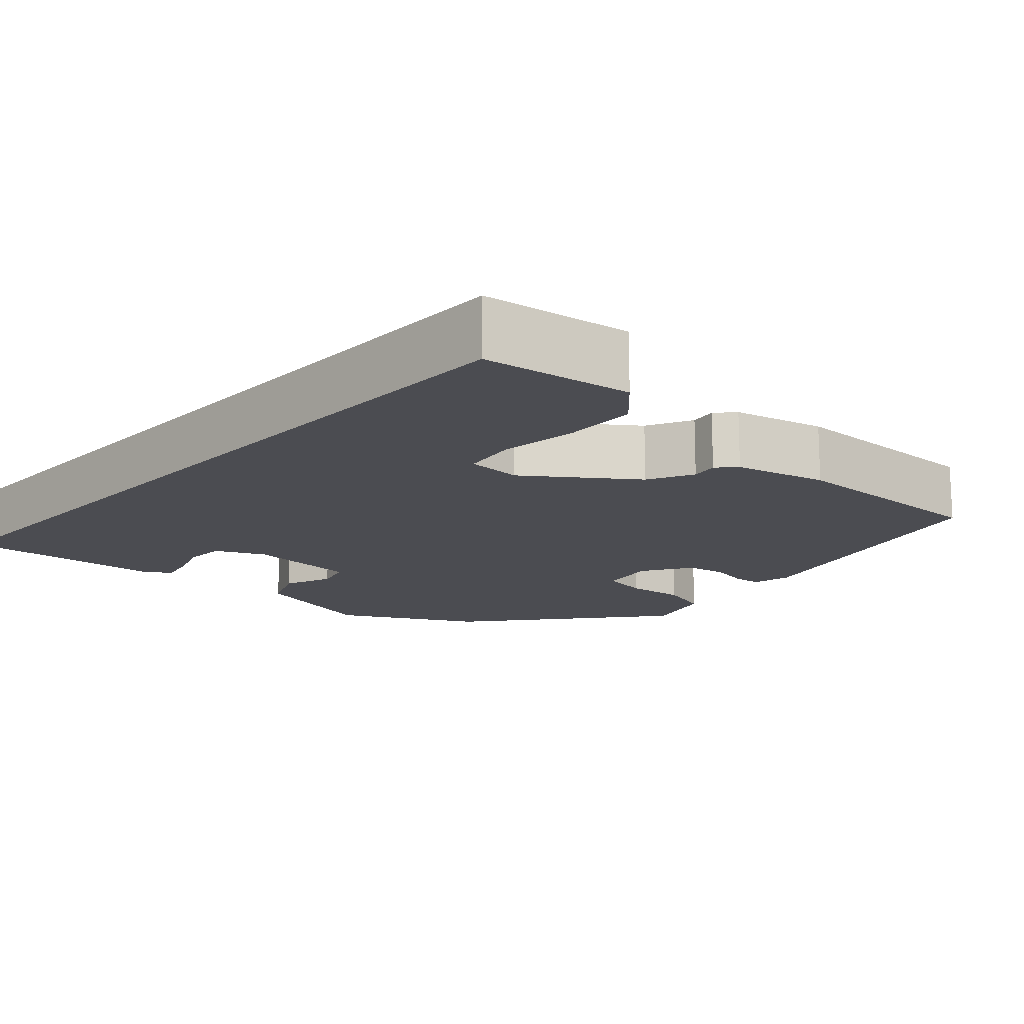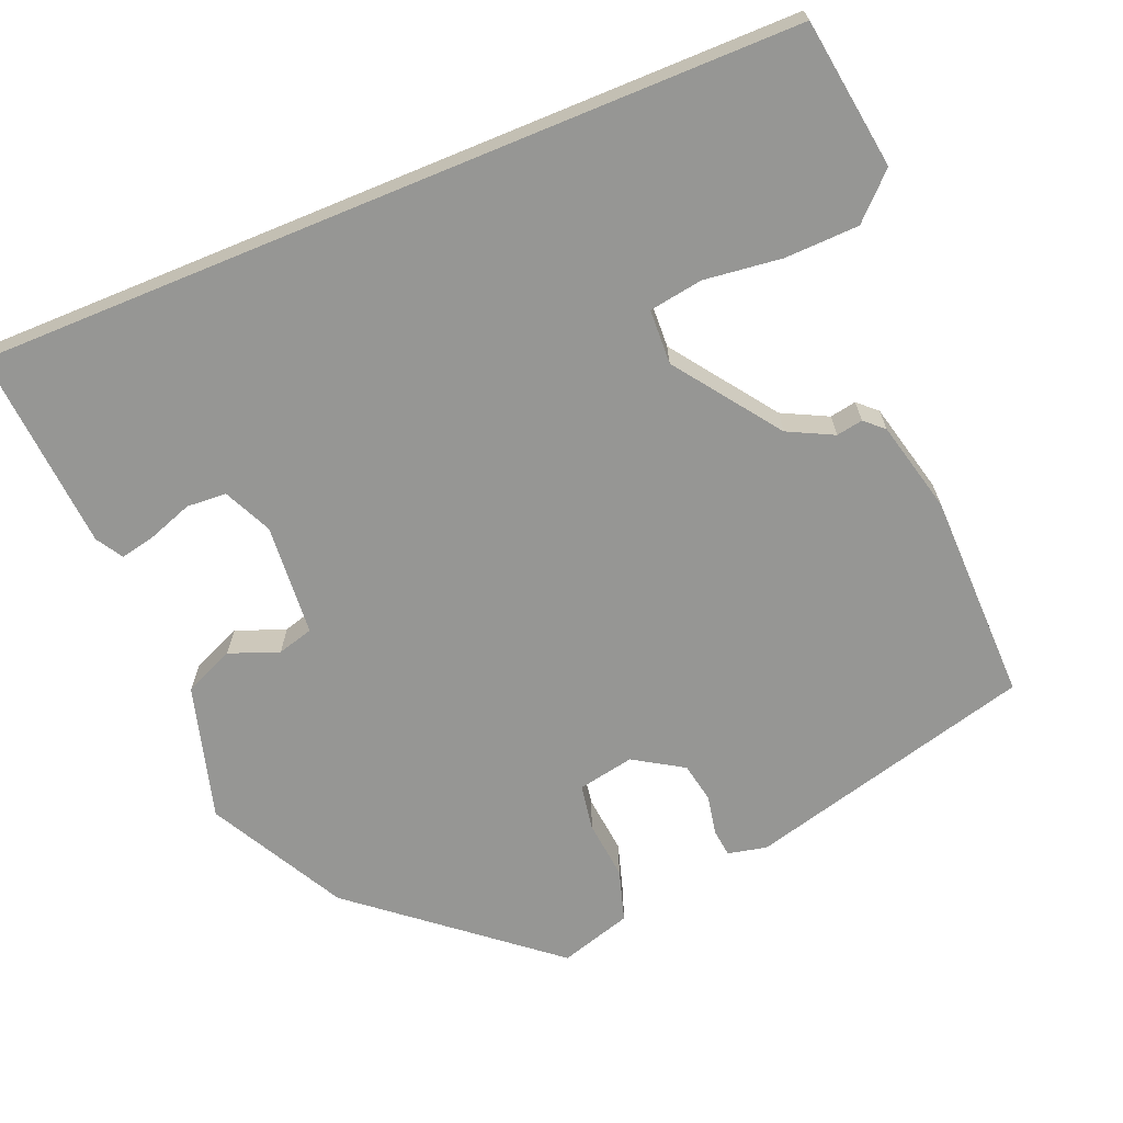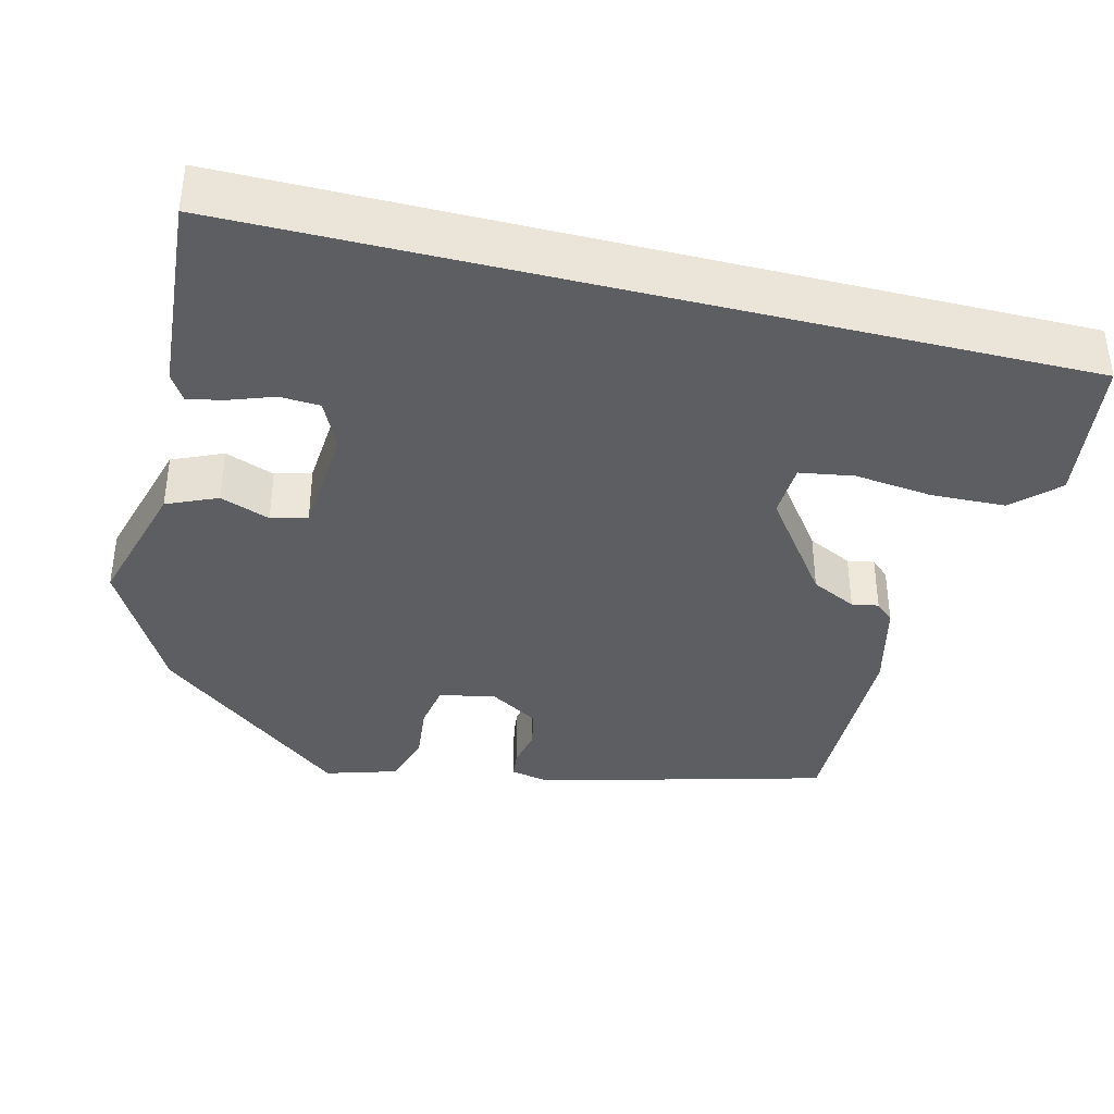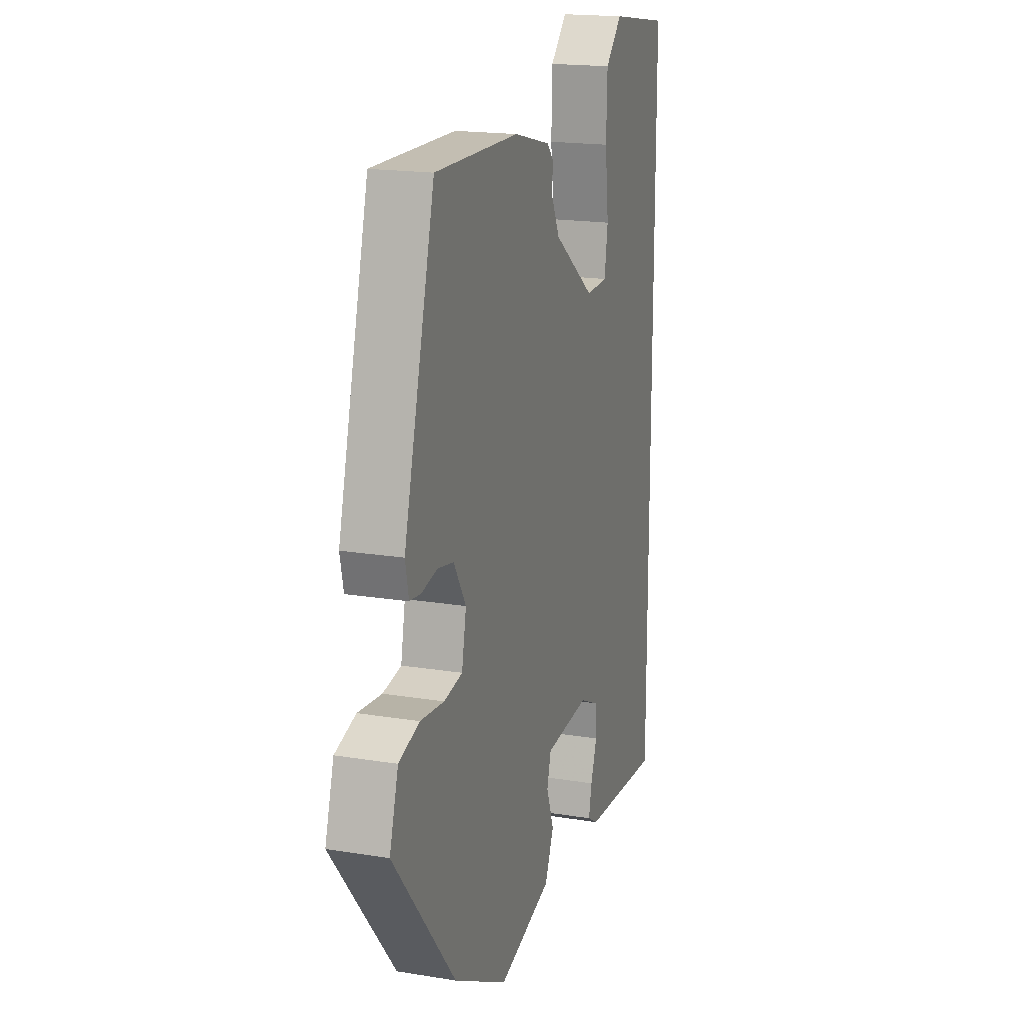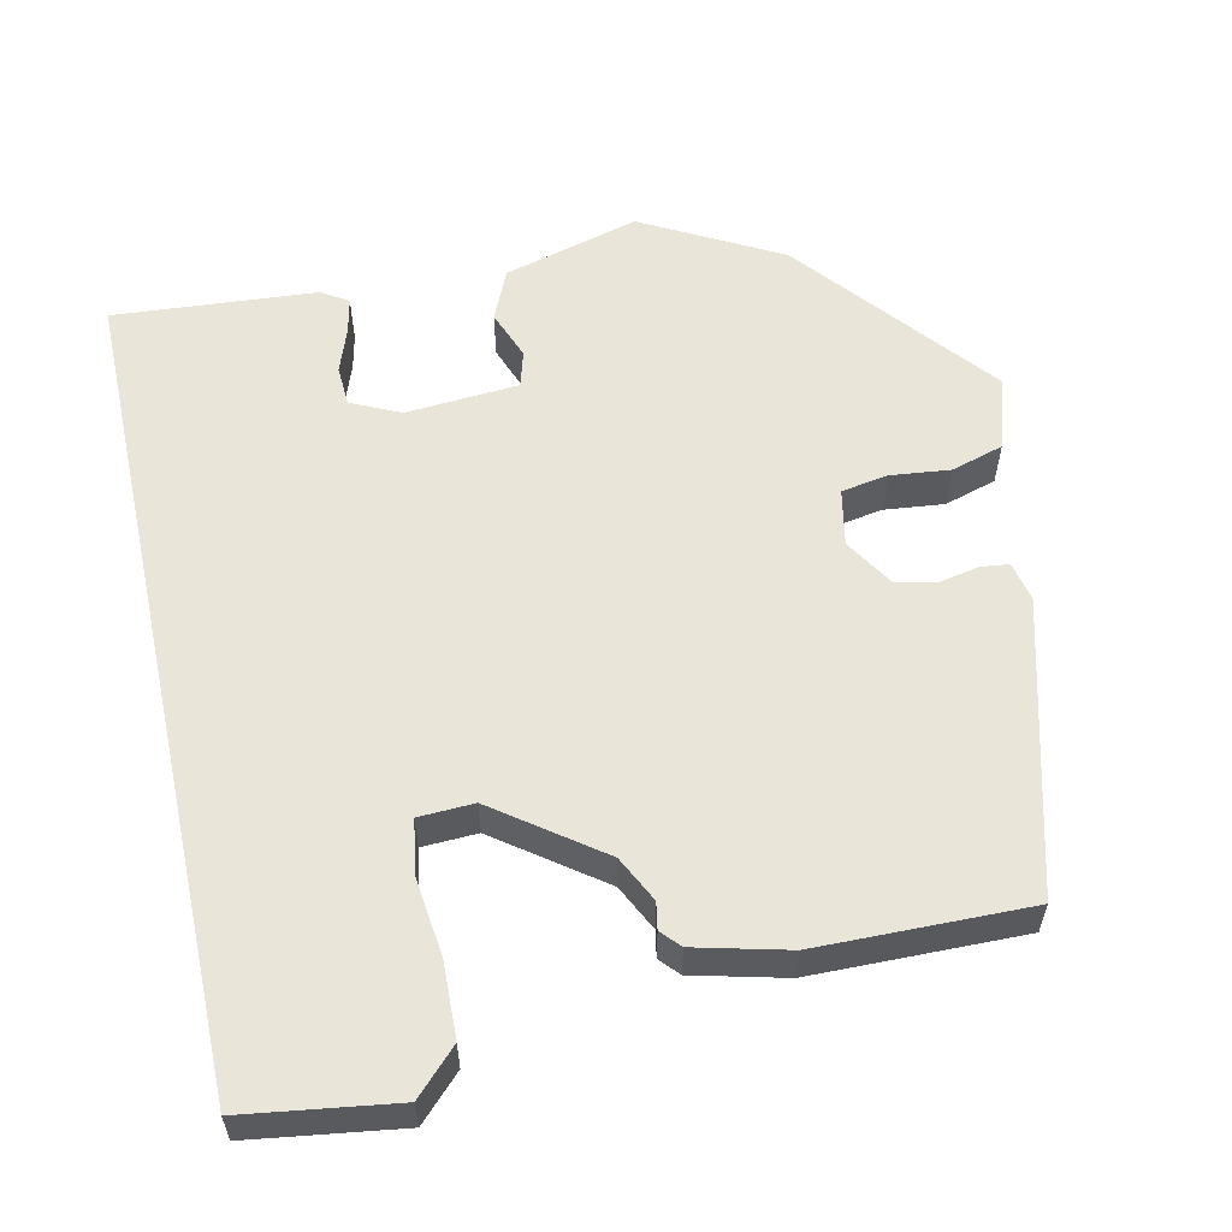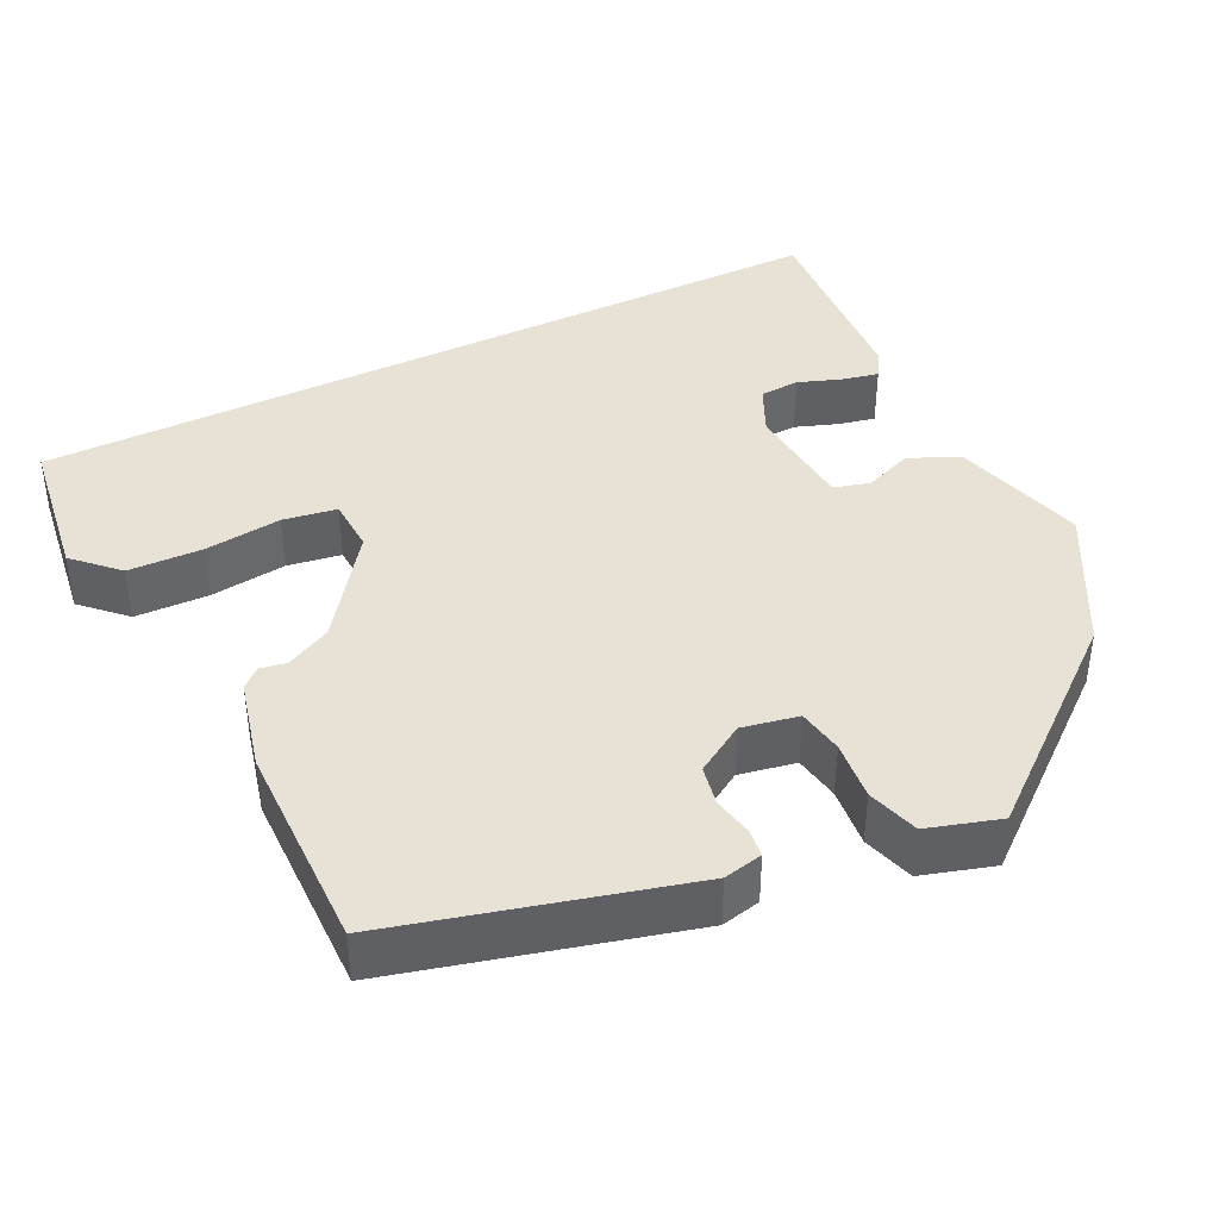
<metadata>
{"format":"obj","ext":"obj","renderer":"f3d","projection":"perspective","resolution":1024,"background":"white","views":[{"elev":-15.3,"azim":-42.6,"up":"+Y"},{"elev":-67.7,"azim":-67.6,"up":"+Y"},{"elev":-37.8,"azim":-104.0,"up":"+Y"},{"elev":18.1,"azim":107.7,"up":"+Z"},{"elev":57.7,"azim":-12.3,"up":"+Y"},{"elev":40.5,"azim":63.7,"up":"+Y"}]}
</metadata>
<code>
v -0.5 0.07 0.521
v -0.309 0.07 0.548
v -0.256 0.07 0.494
v -0.253 0.07 0.399
v -0.265 0.07 0.3
v -0.254 0.07 0.231
v -0.184 0.07 0.228
v -0.052 0.07 0.324
v -0.023 0.07 0.382
v -0.029 0.07 0.416
v -0.007 0.07 0.44
v 0.11 0.07 0.469
v 0.378 0.07 0.473
v 0.476 0.07 0.105
v 0.465 0.07 0.055
v 0.429 0.07 0.051
v 0.379 0.07 0.061
v 0.328 0.07 0.051
v 0.289 0.07 -0.012
v 0.303 0.07 -0.084
v 0.362 0.07 -0.094
v 0.438 0.07 -0.086
v 0.504 0.07 -0.106
v 0.532 0.07 -0.198
v 0.332 0.07 -0.442
v 0.158 0.07 -0.536
v -0.014 0.07 -0.488
v -0.042 0.07 -0.424
v -0.018 0.07 -0.361
v -0.031 0.07 -0.315
v -0.174 0.07 -0.304
v -0.236 0.07 -0.333
v -0.239 0.07 -0.384
v -0.219 0.07 -0.44
v -0.209 0.07 -0.486
v -0.243 0.07 -0.507
v -0.5 0.07 -0.526
v -0.5 0 0.521
v -0.309 0 0.548
v -0.256 0 0.494
v -0.253 0 0.399
v -0.265 0 0.3
v -0.254 0 0.231
v -0.184 0 0.228
v -0.052 0 0.324
v -0.023 0 0.382
v -0.029 0 0.416
v -0.007 0 0.44
v 0.11 0 0.469
v 0.378 0 0.473
v 0.476 0 0.105
v 0.465 0 0.055
v 0.429 0 0.051
v 0.379 0 0.061
v 0.328 0 0.051
v 0.289 0 -0.012
v 0.303 0 -0.084
v 0.362 0 -0.094
v 0.438 0 -0.086
v 0.504 0 -0.106
v 0.532 0 -0.198
v 0.332 0 -0.442
v 0.158 0 -0.536
v -0.014 0 -0.488
v -0.042 0 -0.424
v -0.018 0 -0.361
v -0.031 0 -0.315
v -0.174 0 -0.304
v -0.236 0 -0.333
v -0.239 0 -0.384
v -0.219 0 -0.44
v -0.209 0 -0.486
v -0.243 0 -0.507
v -0.5 0 -0.526
f 35 36 37
f 34 35 37
f 33 34 37
f 37 1 2
f 33 37 2
f 32 33 2
f 31 32 2
f 27 28 29
f 26 27 29
f 25 26 29
f 24 25 29
f 23 24 29
f 22 23 29
f 21 22 29
f 20 21 29 30
f 19 20 30 31
f 15 16 17
f 14 15 17
f 13 14 17
f 12 13 17
f 11 12 17
f 10 11 17
f 9 10 17
f 8 9 17 18
f 18 19 31
f 8 18 31
f 7 8 31
f 2 3 4 5
f 2 5 6
f 31 2 6
f 6 7 31
f 74 73 72
f 74 72 71
f 74 71 70
f 39 38 74
f 39 74 70
f 39 70 69
f 39 69 68
f 66 65 64
f 66 64 63
f 66 63 62
f 66 62 61
f 66 61 60
f 66 60 59
f 66 59 58
f 67 66 58 57
f 68 67 57 56
f 54 53 52
f 54 52 51
f 54 51 50
f 54 50 49
f 54 49 48
f 54 48 47
f 54 47 46
f 55 54 46 45
f 68 56 55
f 68 55 45
f 68 45 44
f 42 41 40 39
f 43 42 39
f 43 39 68
f 68 44 43
f 1 38 39 2
f 2 39 40 3
f 3 40 41 4
f 4 41 42 5
f 5 42 43 6
f 6 43 44 7
f 7 44 45 8
f 8 45 46 9
f 9 46 47 10
f 10 47 48 11
f 11 48 49 12
f 12 49 50 13
f 13 50 51 14
f 14 51 52 15
f 15 52 53 16
f 16 53 54 17
f 17 54 55 18
f 18 55 56 19
f 19 56 57 20
f 20 57 58 21
f 21 58 59 22
f 22 59 60 23
f 23 60 61 24
f 24 61 62 25
f 25 62 63 26
f 26 63 64 27
f 27 64 65 28
f 28 65 66 29
f 29 66 67 30
f 30 67 68 31
f 31 68 69 32
f 32 69 70 33
f 33 70 71 34
f 34 71 72 35
f 35 72 73 36
f 36 73 74 37
f 37 74 38 1

</code>
